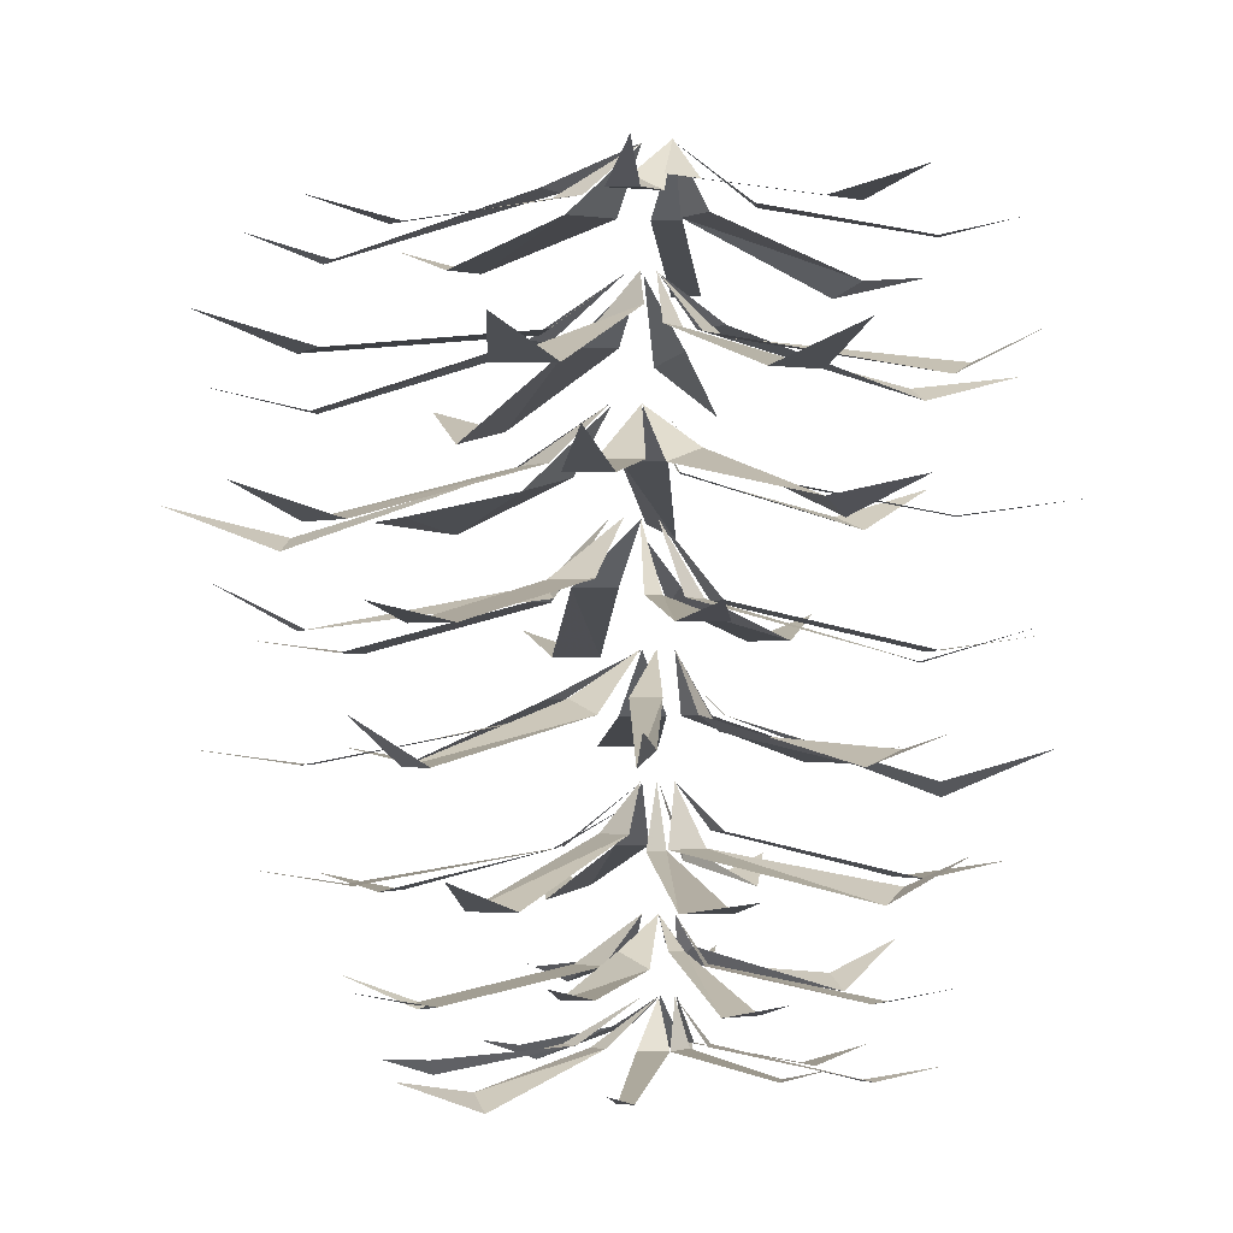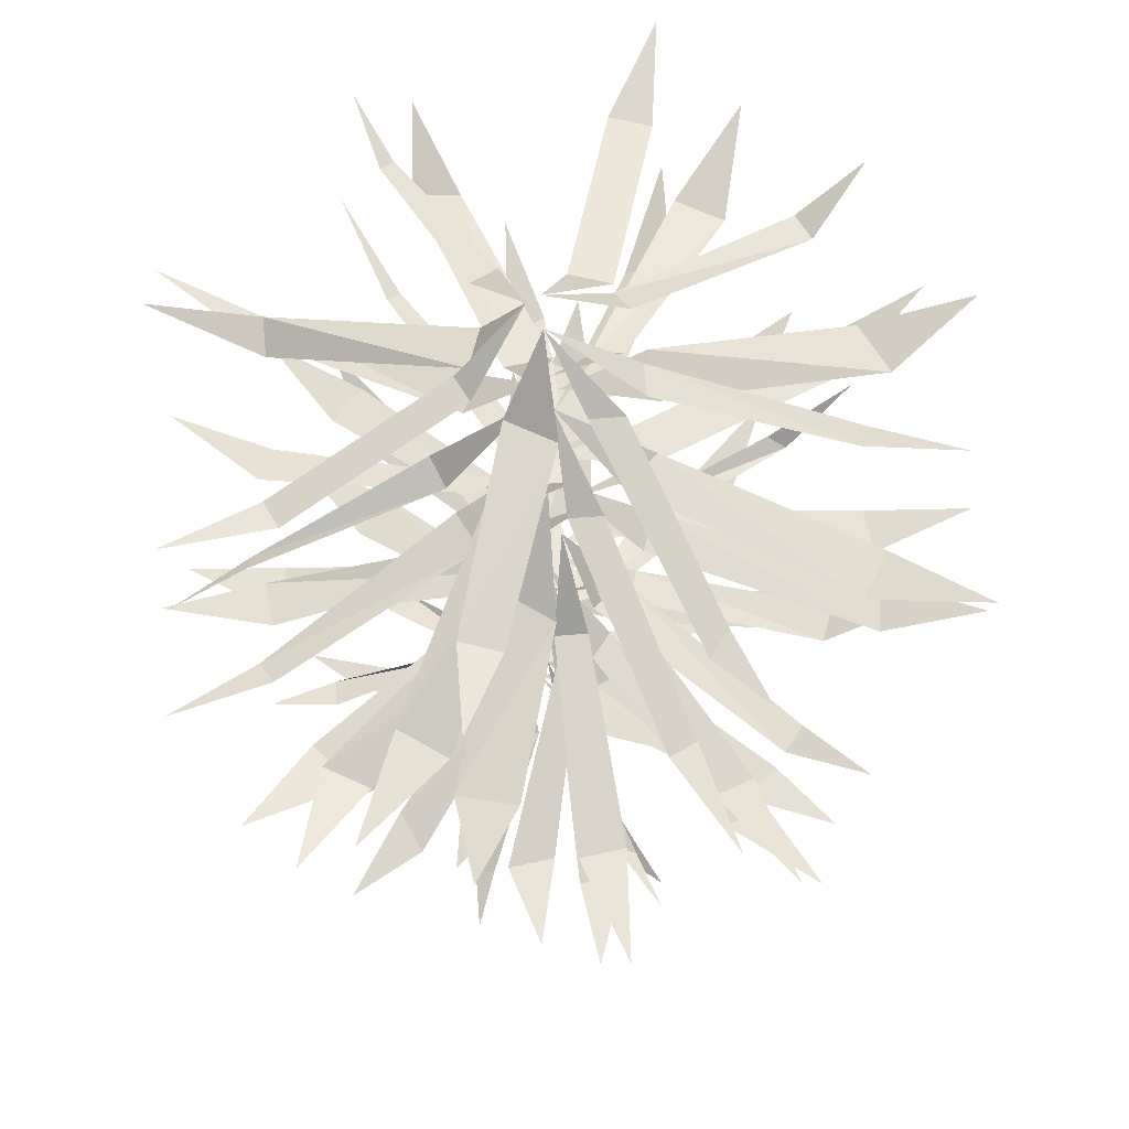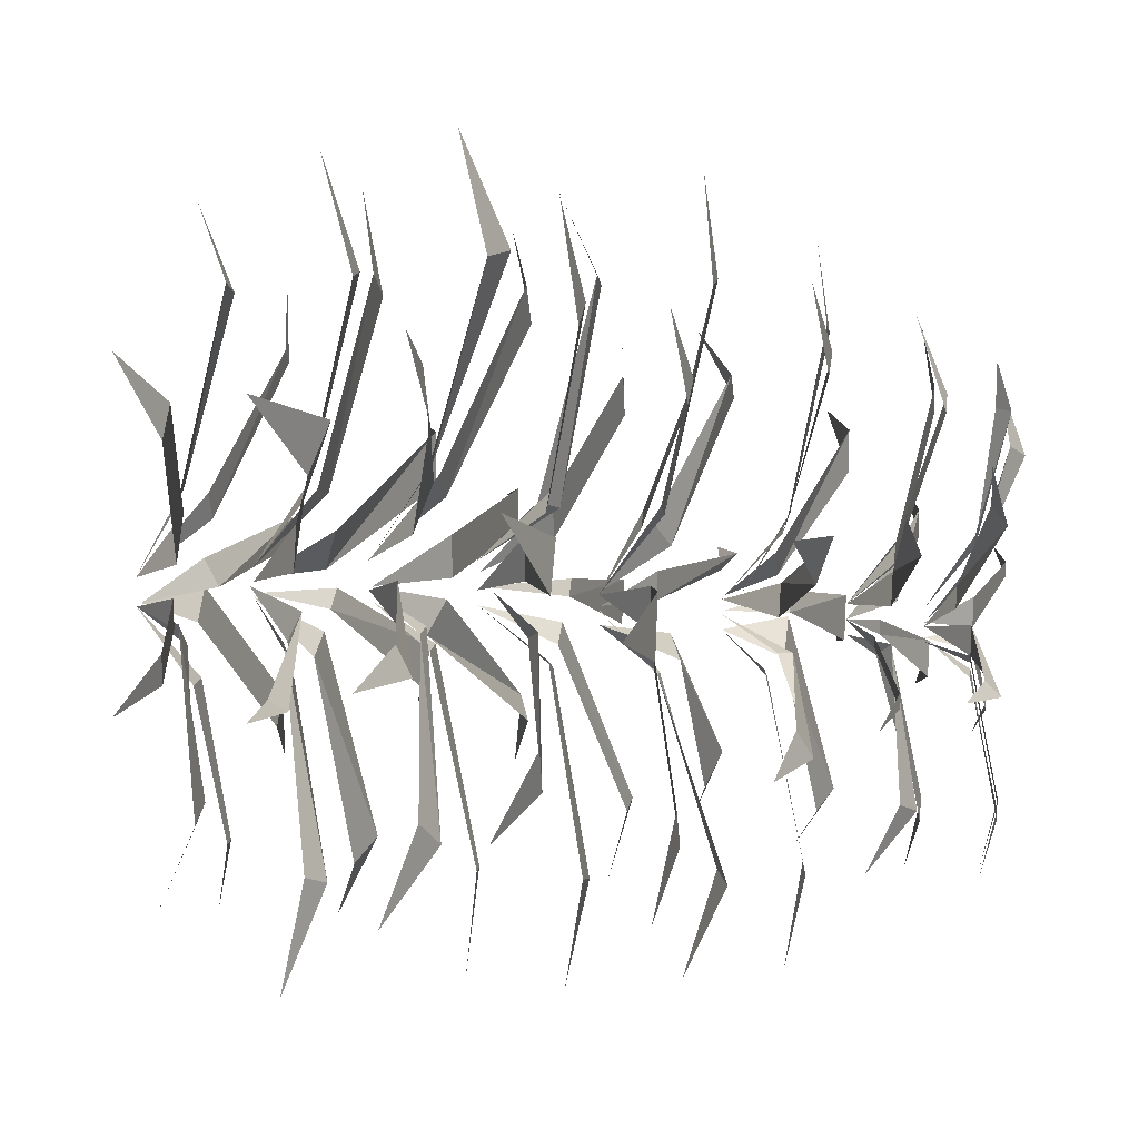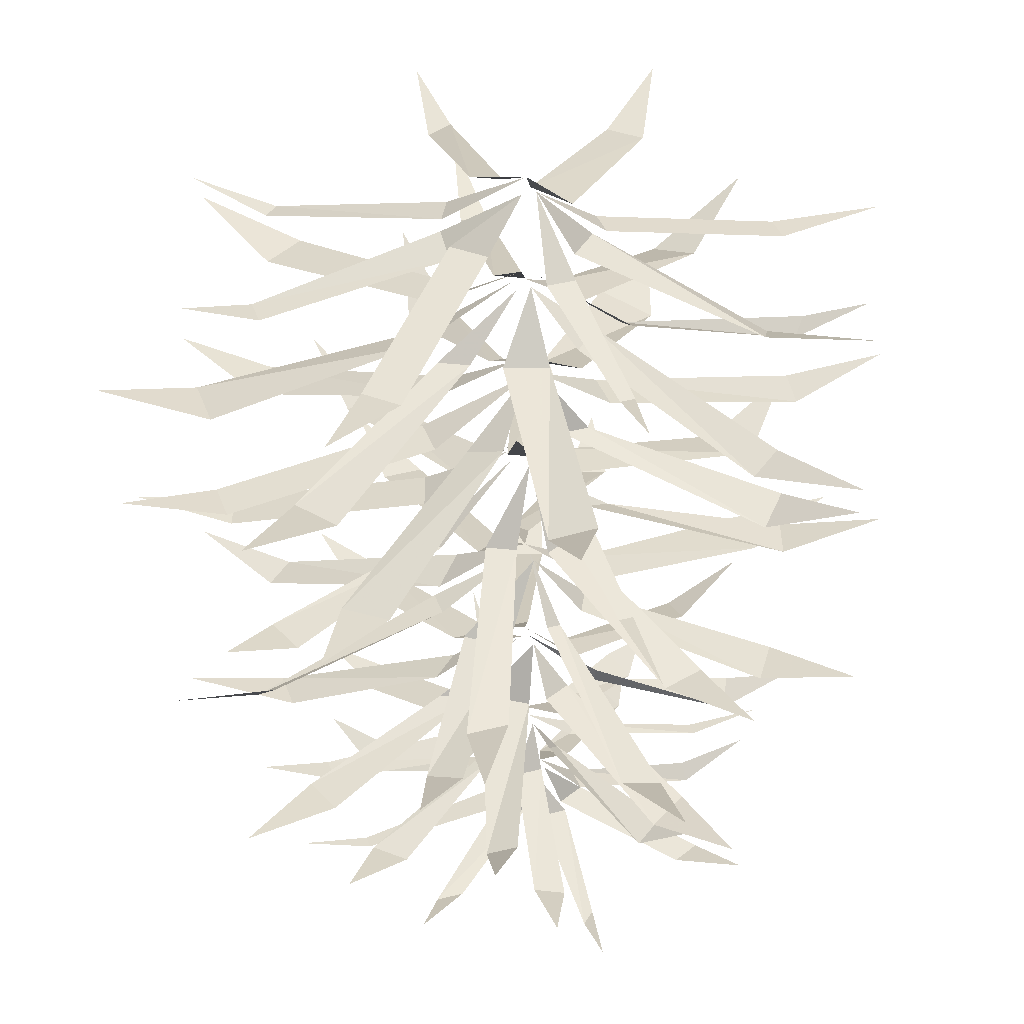
<metadata>
{"format":"obj","ext":"obj","renderer":"f3d","projection":"perspective","resolution":1024,"background":"white","views":[{"elev":-2.1,"azim":96.7,"up":"+Y"},{"elev":64.2,"azim":-31.1,"up":"+Y"},{"elev":13.9,"azim":-81.4,"up":"+Z"},{"elev":38.0,"azim":161.3,"up":"+Y"}]}
</metadata>
<code>
v 0.03125 -0.4375 0.03125
v 0.09375 -0.4609 0.07812
v 0.07812 -0.4531 0.08594
v 0.02344 -0.4375 0.03906
v 0.01562 -0.4141 0.007812
v 0.1094 -0.4453 0.1172
v 0.02344 -0.4375 -0.007812
v 0.07812 -0.4453 -0.05469
v 0.09375 -0.4453 -0.05469
v 0.03906 -0.4375 0
v 0.01562 -0.4141 0
v 0.1094 -0.4375 -0.07812
v -0.01562 -0.4375 0
v -0.07031 -0.4531 -0.05469
v -0.05469 -0.4531 -0.0625
v 0 -0.4375 -0.007812
v 0.007812 -0.4141 0
v -0.08594 -0.4453 -0.08594
v 0 -0.4297 0.03125
v -0.0625 -0.4453 0.08594
v -0.07031 -0.4531 0.07812
v -0.01562 -0.4297 0.02344
v 0.007812 -0.4141 0.007812
v -0.08594 -0.4453 0.1094
v -0.01562 -0.4375 0.01562
v -0.08594 -0.4453 0.007812
v -0.08594 -0.4531 0
v -0.125 -0.4375 0.007812
v 0 -0.4375 -0.01562
v 0.007812 -0.4531 -0.08594
v 0.01562 -0.4531 -0.09375
v 0.01562 -0.4375 -0.01562
v 0.01562 -0.4453 -0.125
v 0.1172 -0.4531 0.007812
v 0.1172 -0.4531 0.01562
v 0.03906 -0.4375 0.01562
v 0.1562 -0.4453 0.01562
v 0.01562 -0.4375 0.04688
v 0.01562 -0.4453 0.1172
v 0.007812 -0.4531 0.1172
v 0.007812 -0.4375 0.05469
v 0.01562 -0.4141 0.01562
v 0.01562 -0.4453 0.1406
v 0.01562 -0.3984 0.04688
v 0.007812 -0.4219 0.125
v 0 -0.4219 0.1172
v 0.007812 -0.3984 0.03906
v 0.01562 -0.375 0.01562
v 0 -0.4062 0.1641
v 0.05469 -0.3984 0.007812
v 0.1328 -0.4062 0.02344
v 0.1328 -0.4062 0.03906
v 0.04688 -0.3906 0.02344
v 0.01562 -0.375 0.007812
v 0.1719 -0.3984 0.03906
v 0.01562 -0.3984 -0.01562
v 0.03125 -0.4141 -0.1016
v 0.04688 -0.4141 -0.09375
v 0.03125 -0.3984 -0.01562
v 0.01562 -0.375 0
v 0.04688 -0.4062 -0.1328
v -0.01562 -0.3906 0.007812
v -0.08594 -0.4062 0
v -0.08594 -0.4062 -0.007812
v -0.007812 -0.3906 0
v -0.125 -0.3984 -0.007812
v 0 -0.3984 0
v -0.03906 -0.4062 -0.07031
v -0.02344 -0.4141 -0.07812
v 0.007812 -0.3906 -0.007812
v -0.05469 -0.3906 -0.1016
v 0.04688 -0.3906 -0.007812
v 0.1094 -0.4141 -0.04688
v 0.125 -0.4141 -0.03125
v 0.04688 -0.3906 0
v 0.1484 -0.4062 -0.0625
v 0.03906 -0.3984 0.03125
v 0.08594 -0.4141 0.1016
v 0.07031 -0.4141 0.1172
v 0.02344 -0.3984 0.04688
v 0.1016 -0.4062 0.1406
v -0.007812 -0.3984 0.03906
v -0.0625 -0.4062 0.07812
v -0.07031 -0.4141 0.0625
v -0.01562 -0.3984 0.02344
v -0.08594 -0.4062 0.08594
v -0.007812 -0.3438 0.03125
v -0.1016 -0.375 0.07812
v -0.1016 -0.3672 0.05469
v -0.01562 -0.3438 0.01562
v 0.01562 -0.3125 0.01562
v -0.1484 -0.3594 0.08594
v 0.04688 -0.3438 0.05469
v 0.08594 -0.3594 0.1406
v 0.0625 -0.3594 0.1484
v 0.02344 -0.3438 0.05469
v 0.01562 -0.3203 0.01562
v 0.09375 -0.3516 0.1875
v 0.05469 -0.3438 0
v 0.1484 -0.3672 -0.03906
v 0.1562 -0.3672 -0.01562
v 0.07031 -0.3438 0.007812
v 0.02344 -0.3125 0.007812
v 0.2031 -0.3594 -0.05469
v 0 -0.3359 -0.01562
v -0.03906 -0.3594 -0.1016
v -0.01562 -0.3594 -0.1172
v 0.01562 -0.3359 -0.02344
v 0.01562 -0.3125 0
v -0.04688 -0.3516 -0.1562
v 0.02344 -0.3438 -0.01562
v 0.0625 -0.3594 -0.1094
v 0.07812 -0.3672 -0.1016
v 0.04688 -0.3438 0
v 0.08594 -0.3438 -0.1406
v 0.07031 -0.3359 0.01562
v 0.1484 -0.3672 0.05469
v 0.1484 -0.3672 0.07812
v 0.05469 -0.3359 0.03125
v 0.02344 -0.3125 0.01562
v 0.2031 -0.3516 0.07812
v 0.01562 -0.3438 0.05469
v -0.01562 -0.3672 0.1484
v -0.03906 -0.3672 0.1406
v 0 -0.3438 0.05469
v -0.05469 -0.3594 0.1875
v -0.02344 -0.3516 0
v -0.1016 -0.3594 -0.01562
v -0.09375 -0.3672 -0.03125
v -0.02344 -0.3438 0
v 0.01562 -0.3125 0.007812
v -0.1328 -0.3516 -0.03125
v 0.007812 -0.2812 -0.02344
v -0.01562 -0.3203 -0.125
v 0.007812 -0.3125 -0.125
v 0.01562 -0.2812 -0.02344
v 0.01562 -0.25 0.007812
v -0.007812 -0.2969 -0.1797
v -0.02344 -0.2812 0.03125
v -0.125 -0.2969 0.05469
v -0.1328 -0.2969 0.02344
v -0.02344 -0.2812 0.007812
v 0.01562 -0.25 0.01562
v -0.1875 -0.2891 0.04688
v 0.03125 -0.2812 0.05469
v 0.05469 -0.3047 0.1719
v 0.03125 -0.3047 0.1719
v 0.01562 -0.2812 0.0625
v 0.05469 -0.2969 0.2266
v 0.07031 -0.2734 0
v 0.1719 -0.2969 -0.007812
v 0.1797 -0.3047 0
v 0.07031 -0.2734 0.01562
v 0.02344 -0.25 0.007812
v 0.2266 -0.2891 -0.007812
v 0.0625 -0.2812 0.03125
v 0.1484 -0.3047 0.09375
v 0.1328 -0.3047 0.1094
v 0.04688 -0.2734 0.04688
v 0.02344 -0.25 0.01562
v 0.1797 -0.2812 0.125
v 0.007812 -0.2734 0.0625
v -0.05469 -0.3047 0.1406
v -0.07812 -0.3047 0.1328
v 0 -0.2734 0.05469
v -0.08594 -0.2969 0.1797
v -0.01562 -0.2812 0
v -0.1094 -0.3047 -0.05469
v -0.09375 -0.3047 -0.07812
v -0.007812 -0.2812 -0.01562
v 0.01562 -0.25 0
v -0.1406 -0.2969 -0.1016
v 0.03906 -0.2891 -0.02344
v 0.09375 -0.2969 -0.1094
v 0.1094 -0.3047 -0.09375
v 0.0625 -0.2812 -0.01562
v 0.125 -0.2891 -0.1328
v 0.03125 -0.2266 -0.01562
v 0.07031 -0.2578 -0.1172
v 0.09375 -0.2578 -0.1172
v 0.04688 -0.2266 -0.007812
v 0.01562 -0.1875 0.007812
v 0.1016 -0.2422 -0.1719
v -0.03125 -0.2266 0.007812
v -0.125 -0.2422 -0.02344
v -0.1172 -0.2422 -0.04688
v -0.01562 -0.2188 0
v 0.01562 -0.1953 0.01562
v -0.1719 -0.2266 -0.05469
v 0.007812 -0.2266 0.07031
v -0.03125 -0.25 0.1719
v -0.05469 -0.25 0.1641
v -0.007812 -0.2266 0.0625
v 0.01562 -0.1875 0.03125
v -0.0625 -0.2422 0.2266
v 0.07031 -0.2188 0.03125
v 0.1719 -0.2422 0.07812
v 0.1641 -0.2422 0.1016
v 0.0625 -0.2188 0.05469
v 0.02344 -0.1875 0.02344
v 0.2188 -0.2344 0.1094
v 0.03906 -0.2266 0.05469
v 0.07812 -0.2422 0.1641
v 0.0625 -0.2422 0.1719
v 0.01562 -0.2188 0.0625
v 0.08594 -0.2188 0.2109
v -0.02344 -0.2188 0.05469
v -0.125 -0.25 0.07812
v -0.1406 -0.25 0.05469
v -0.02344 -0.2188 0.03125
v 0.01562 -0.1875 0.01562
v -0.1797 -0.2344 0.1016
v 0 -0.2266 -0.01562
v -0.03906 -0.25 -0.1172
v -0.01562 -0.25 -0.125
v 0.01562 -0.2266 -0.02344
v -0.04688 -0.2422 -0.1719
v 0.07031 -0.2266 0
v 0.1641 -0.2422 -0.03906
v 0.1719 -0.2422 -0.01562
v 0.07812 -0.2266 0.007812
v 0.02344 -0.1875 0.01562
v 0.2031 -0.2344 -0.03906
v -0.01562 -0.1016 0.05469
v -0.1016 -0.1406 0.125
v -0.1172 -0.1328 0.1016
v -0.02344 -0.1016 0.03125
v 0.01562 -0.07031 0.01562
v -0.1641 -0.1172 0.1484
v 0.05469 -0.1016 0.05469
v 0.125 -0.1172 0.1484
v 0.1016 -0.1172 0.1641
v 0.03125 -0.1016 0.0625
v 0.01562 -0.07031 0.02344
v 0.1484 -0.1016 0.2031
v 0.05469 -0.1016 -0.007812
v 0.1484 -0.1328 -0.07812
v 0.1641 -0.1328 -0.05469
v 0.07031 -0.1016 0
v 0.02344 -0.07031 0.007812
v 0.2031 -0.1172 -0.1016
v -0.01562 -0.09375 -0.007812
v -0.07812 -0.1172 -0.1094
v -0.0625 -0.125 -0.1172
v 0 -0.09375 -0.02344
v 0.01562 -0.07031 0.007812
v -0.1016 -0.1094 -0.1641
v 0.01562 -0.1016 -0.02344
v 0.03125 -0.1172 -0.1406
v 0.05469 -0.125 -0.1328
v 0.03906 -0.1016 -0.01562
v 0.05469 -0.1016 -0.1797
v 0.07812 -0.09375 0.007812
v 0.1875 -0.1328 0.03125
v 0.1875 -0.1328 0.0625
v 0.07031 -0.1016 0.03125
v 0.02344 -0.07031 0.01562
v 0.2422 -0.1172 0.05469
v 0.01562 -0.1016 0.07031
v 0 -0.1328 0.1797
v -0.01562 -0.1328 0.1797
v 0 -0.1016 0.0625
v -0.01562 -0.1172 0.2422
v -0.03906 -0.1094 0.01562
v -0.1406 -0.1172 0
v -0.1328 -0.125 -0.007812
v -0.03906 -0.1016 0
v 0.007812 -0.07031 0.01562
v -0.1797 -0.1172 0
v 0.01562 -0.1641 0.07812
v 0.03125 -0.2031 0.1875
v 0.007812 -0.1953 0.1875
v 0.007812 -0.1641 0.07812
v 0.01562 -0.1328 0.03125
v 0.01562 -0.1797 0.25
v 0.07031 -0.1641 0.007812
v 0.1875 -0.1797 0.007812
v 0.1875 -0.1797 0.03125
v 0.07031 -0.1641 0.03125
v 0.01562 -0.1328 0.01562
v 0.2422 -0.1641 0.01562
v 0.007812 -0.1641 -0.01562
v 0.007812 -0.1875 -0.1328
v 0.01562 -0.1875 -0.1328
v 0.02344 -0.1641 -0.01562
v 0.01562 -0.1328 0.007812
v 0.01562 -0.1797 -0.1953
v -0.03125 -0.1562 0.03125
v -0.1484 -0.1797 0.03125
v -0.1484 -0.1875 0.01562
v -0.03125 -0.1562 0.007812
v 0.007812 -0.1328 0.01562
v -0.2031 -0.1719 0.02344
v -0.01562 -0.1641 0
v -0.1016 -0.1797 -0.07031
v -0.08594 -0.1875 -0.08594
v 0 -0.1641 0
v -0.125 -0.1641 -0.1172
v 0.03906 -0.1562 -0.01562
v 0.125 -0.1953 -0.08594
v 0.1484 -0.1875 -0.07812
v 0.05469 -0.1641 0
v 0.1719 -0.1797 -0.125
v 0.05469 -0.1641 0.05469
v 0.1406 -0.1953 0.1328
v 0.125 -0.1953 0.1562
v 0.03906 -0.1641 0.07031
v 0.1719 -0.1797 0.1797
v -0.01562 -0.1719 0.07812
v -0.07812 -0.1797 0.1484
v -0.1016 -0.1875 0.125
v -0.03125 -0.1641 0.05469
v 0.007812 -0.1328 0.03125
v -0.1172 -0.1797 0.1719
v -0.07812 -0.0625 -0.08594
v 0 -0.03906 -0.01562
v -0.01562 -0.03906 0
v -0.08594 -0.07031 -0.07031
v -0.125 -0.05469 -0.1172
v 0.04688 -0.03125 -0.01562
v 0.1172 -0.05469 -0.09375
v 0.1328 -0.05469 -0.07812
v 0.0625 -0.03125 0
v 0.02344 -0.007812 0
v 0.1641 -0.04688 -0.125
v 0.007812 -0.03906 -0.03906
v 0.007812 -0.05469 -0.125
v 0.01562 -0.05469 -0.125
v 0.02344 -0.03906 -0.03906
v 0.01562 -0.007812 0
v 0.01562 -0.04688 -0.1641
v 0.0625 -0.03906 0
v 0.0625 -0.03125 0.01562
v 0.1641 -0.05469 0.01562
v 0.1641 -0.05469 0
v 0.2031 -0.03906 0
v -0.02344 -0.03906 0.01562
v -0.02344 -0.03906 0
v -0.125 -0.0625 0
v -0.125 -0.0625 0.01562
v -0.1797 -0.05469 0
v 0 -0.03906 0.05469
v -0.01562 -0.03906 0.03125
v 0.01562 -0.007812 0.01562
v -0.08594 -0.05469 0.1094
v -0.07031 -0.05469 0.125
v -0.1094 -0.03906 0.1562
v 0.05469 -0.03906 0.03906
v 0.04688 -0.03906 0.05469
v 0.125 -0.0625 0.1172
v 0.1328 -0.0625 0.1094
v 0.1641 -0.05469 0.1484
v 0.03125 -0.03125 0.0625
v 0.01562 -0.03125 0.05469
v 0.007812 -0.0625 0.1719
v 0.02344 -0.0625 0.1641
v 0.01562 -0.04688 0.2109
f 1 2 3
f 1 3 4
f 1 4 5
f 3 2 6
f 7 8 9
f 7 9 10
f 7 10 11
f 9 8 12
f 13 14 15
f 13 15 16
f 13 16 17
f 15 14 18
f 19 20 21
f 19 21 22
f 19 22 23
f 21 20 24
f 25 26 27
f 25 27 13
f 25 13 23
f 27 26 28
f 29 30 31
f 29 31 32
f 29 32 11
f 31 30 33
f 10 34 35
f 10 35 36
f 10 36 5
f 35 34 37
f 38 39 40
f 38 40 41
f 38 41 42
f 40 39 43
f 44 45 46
f 44 46 47
f 44 47 48
f 46 45 49
f 50 51 52
f 50 52 53
f 50 53 54
f 52 51 55
f 56 57 58
f 56 58 59
f 56 59 60
f 58 57 61
f 62 63 64
f 62 64 65
f 62 65 54
f 64 63 66
f 67 68 69
f 67 69 70
f 67 70 60
f 69 68 71
f 72 73 74
f 72 74 75
f 72 75 54
f 74 73 76
f 77 78 79
f 77 79 80
f 77 80 48
f 79 78 81
f 82 83 84
f 82 84 85
f 82 85 48
f 84 83 86
f 87 88 89
f 87 89 90
f 87 90 91
f 89 88 92
f 93 94 95
f 93 95 96
f 93 96 97
f 95 94 98
f 99 100 101
f 99 101 102
f 99 102 103
f 101 100 104
f 105 106 107
f 105 107 108
f 105 108 109
f 107 106 110
f 111 112 113
f 111 113 114
f 111 114 109
f 113 112 115
f 116 117 118
f 116 118 119
f 116 119 120
f 118 117 121
f 122 123 124
f 122 124 125
f 122 125 91
f 124 123 126
f 127 128 129
f 127 129 130
f 127 130 131
f 129 128 132
f 133 134 135
f 133 135 136
f 133 136 137
f 135 134 138
f 139 140 141
f 139 141 142
f 139 142 143
f 141 140 144
f 145 146 147
f 145 147 148
f 145 148 143
f 147 146 149
f 150 151 152
f 150 152 153
f 150 153 154
f 152 151 155
f 156 157 158
f 156 158 159
f 156 159 160
f 158 157 161
f 162 163 164
f 162 164 165
f 162 165 143
f 164 163 166
f 167 168 169
f 167 169 170
f 167 170 171
f 169 168 172
f 173 174 175
f 173 175 176
f 173 176 171
f 175 174 177
f 178 179 180
f 178 180 181
f 178 181 182
f 180 179 183
f 184 185 186
f 184 186 187
f 184 187 188
f 186 185 189
f 190 191 192
f 190 192 193
f 190 193 194
f 192 191 195
f 196 197 198
f 196 198 199
f 196 199 200
f 198 197 201
f 202 203 204
f 202 204 205
f 202 205 194
f 204 203 206
f 207 208 209
f 207 209 210
f 207 210 211
f 209 208 212
f 213 214 215
f 213 215 216
f 213 216 182
f 215 214 217
f 218 219 220
f 218 220 221
f 218 221 222
f 220 219 223
f 224 225 226
f 224 226 227
f 224 227 228
f 226 225 229
f 230 231 232
f 230 232 233
f 230 233 234
f 232 231 235
f 236 237 238
f 236 238 239
f 236 239 240
f 238 237 241
f 242 243 244
f 242 244 245
f 242 245 246
f 244 243 247
f 248 249 250
f 248 250 251
f 248 251 246
f 250 249 252
f 253 254 255
f 253 255 256
f 253 256 257
f 255 254 258
f 259 260 261
f 259 261 262
f 259 262 234
f 261 260 263
f 264 265 266
f 264 266 267
f 264 267 268
f 266 265 269
f 270 271 272
f 270 272 273
f 270 273 274
f 272 271 275
f 276 277 278
f 276 278 279
f 276 279 280
f 278 277 281
f 282 283 284
f 282 284 285
f 282 285 286
f 284 283 287
f 288 289 290
f 288 290 291
f 288 291 292
f 290 289 293
f 294 295 296
f 294 296 297
f 294 297 292
f 296 295 298
f 299 300 301
f 299 301 302
f 299 302 280
f 301 300 303
f 304 305 306
f 304 306 307
f 304 307 274
f 306 305 308
f 309 310 311
f 309 311 312
f 309 312 313
f 311 310 314
f 315 316 317
f 315 317 318
f 315 318 319
f 320 321 322
f 320 322 323
f 320 323 324
f 322 321 325
f 326 327 328
f 326 328 329
f 326 329 330
f 328 327 331
f 317 316 330
f 332 333 324
f 333 332 334
f 334 332 335
f 334 335 336
f 337 338 330
f 338 337 339
f 339 337 340
f 339 340 341
f 342 343 344
f 343 342 345
f 345 342 346
f 345 346 347
f 348 349 344
f 349 348 350
f 350 348 351
f 350 351 352
f 353 354 344
f 354 353 355
f 355 353 356
f 355 356 357

</code>
